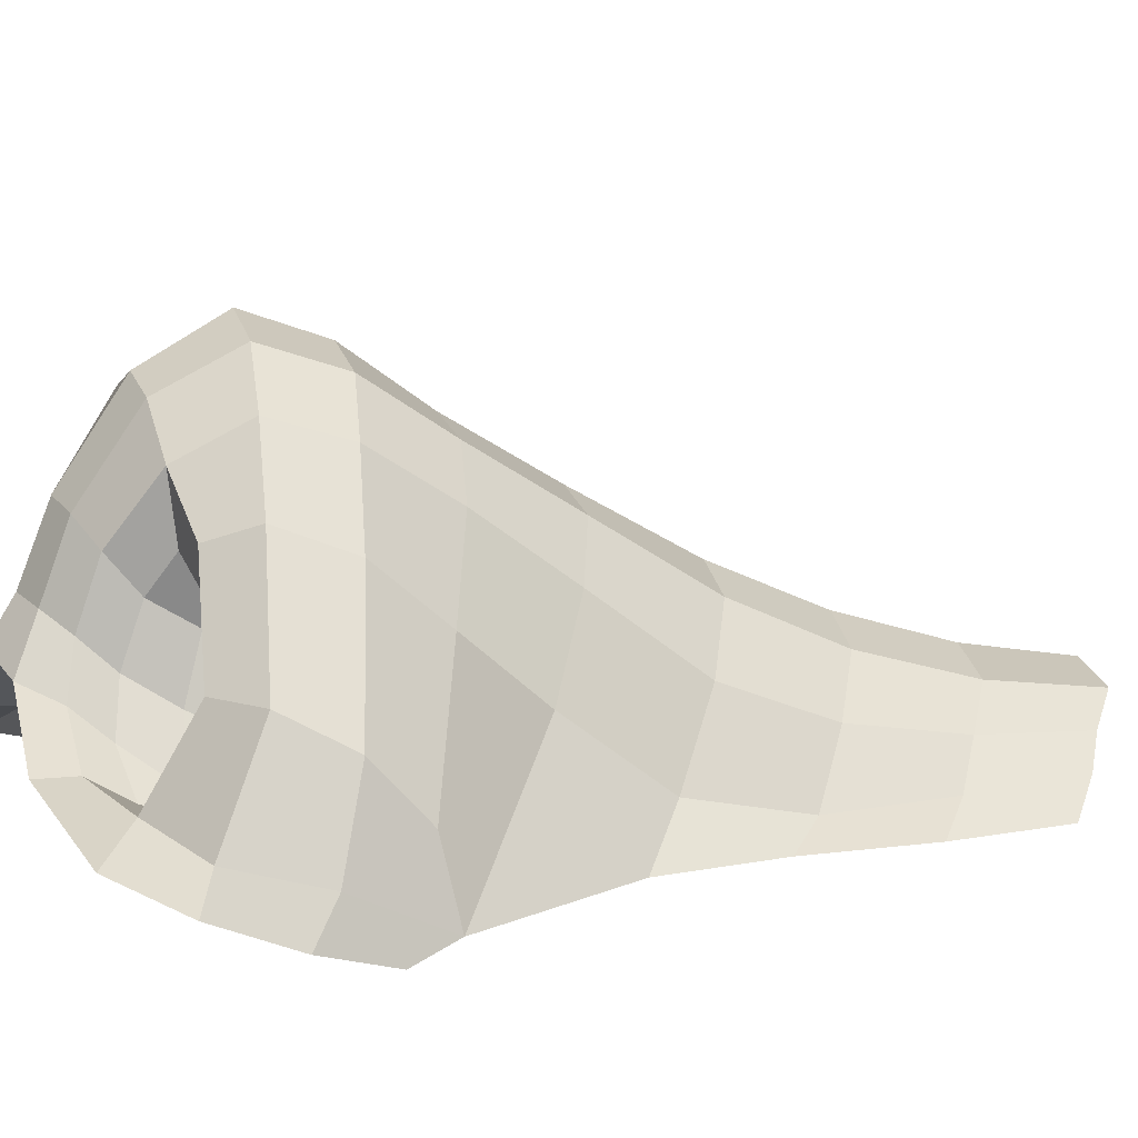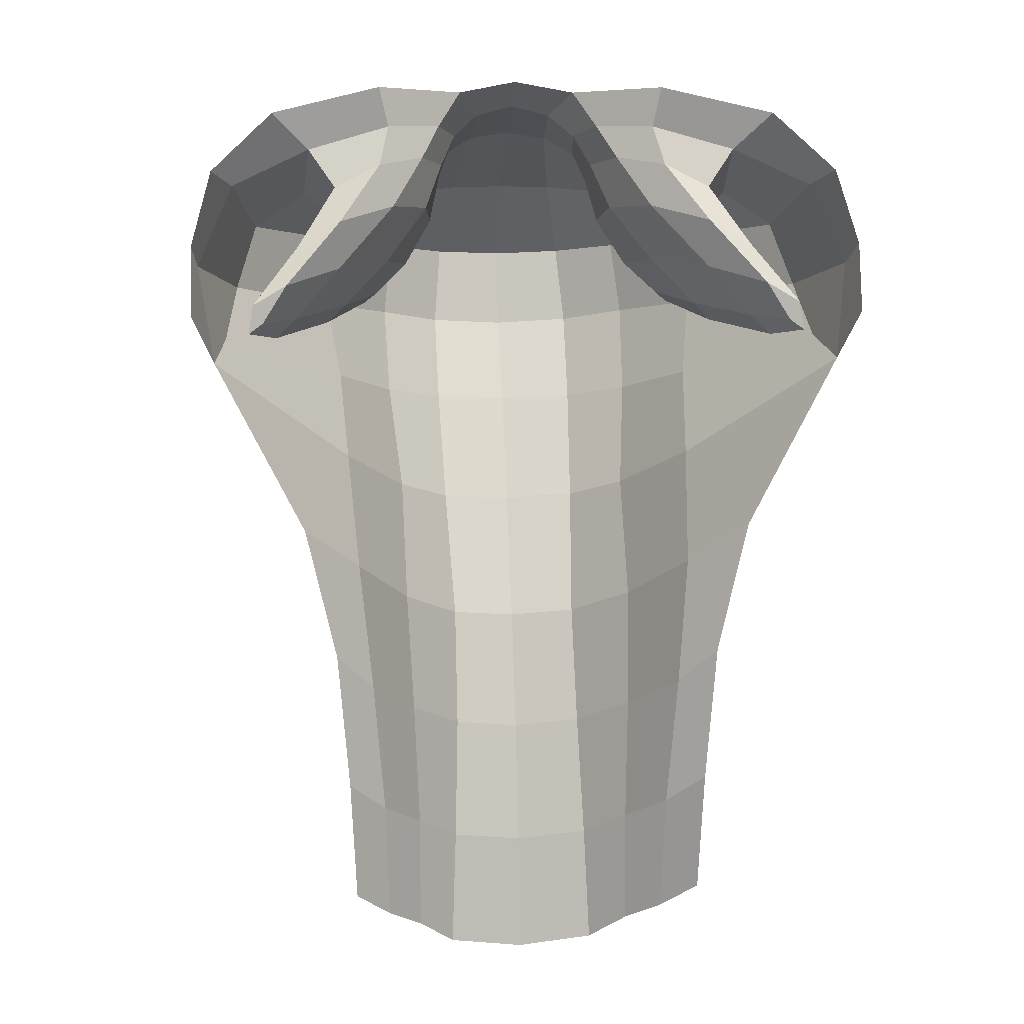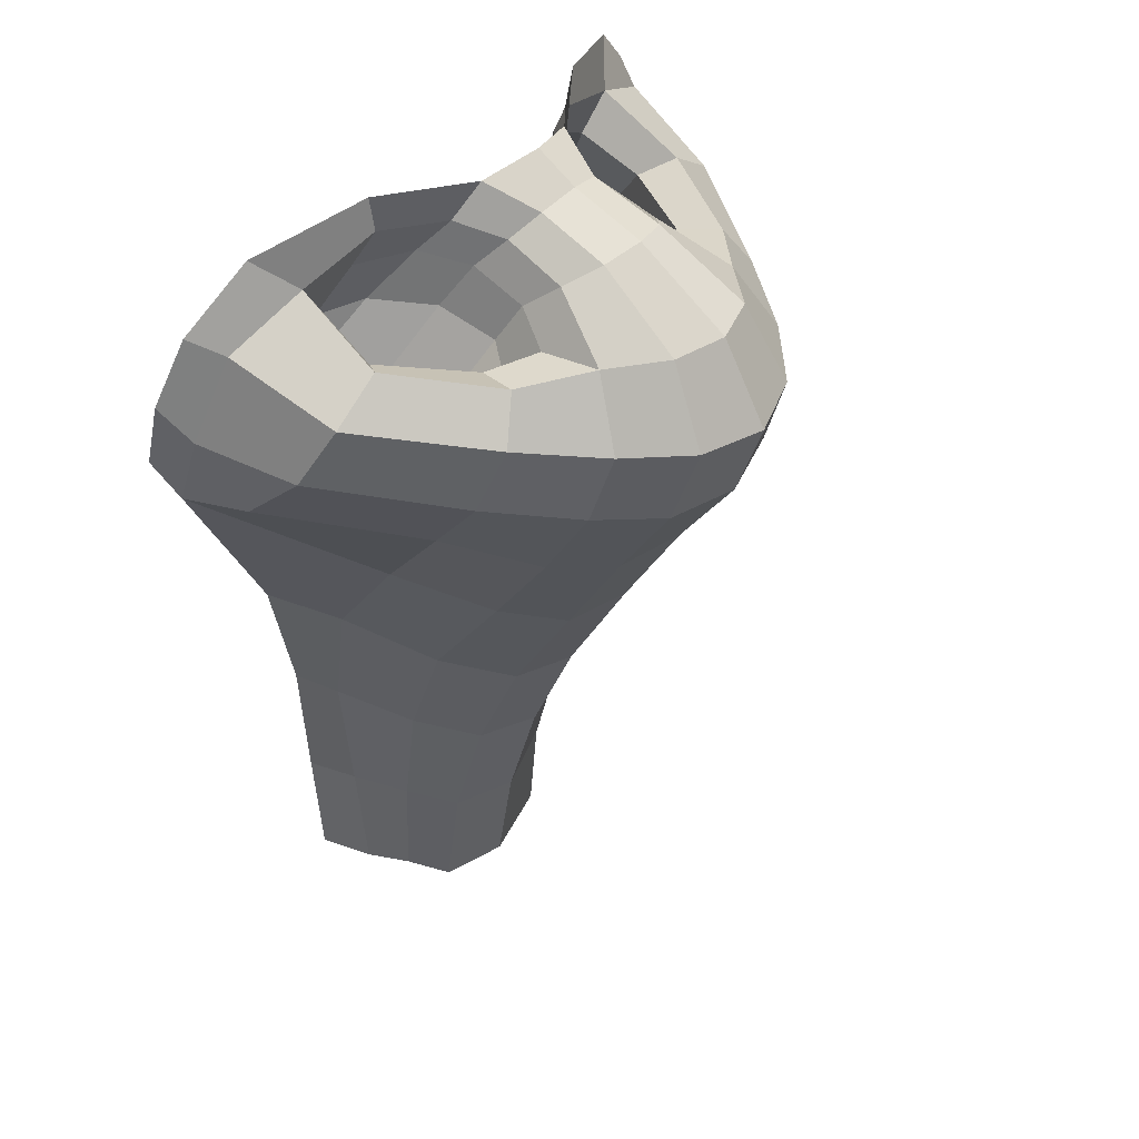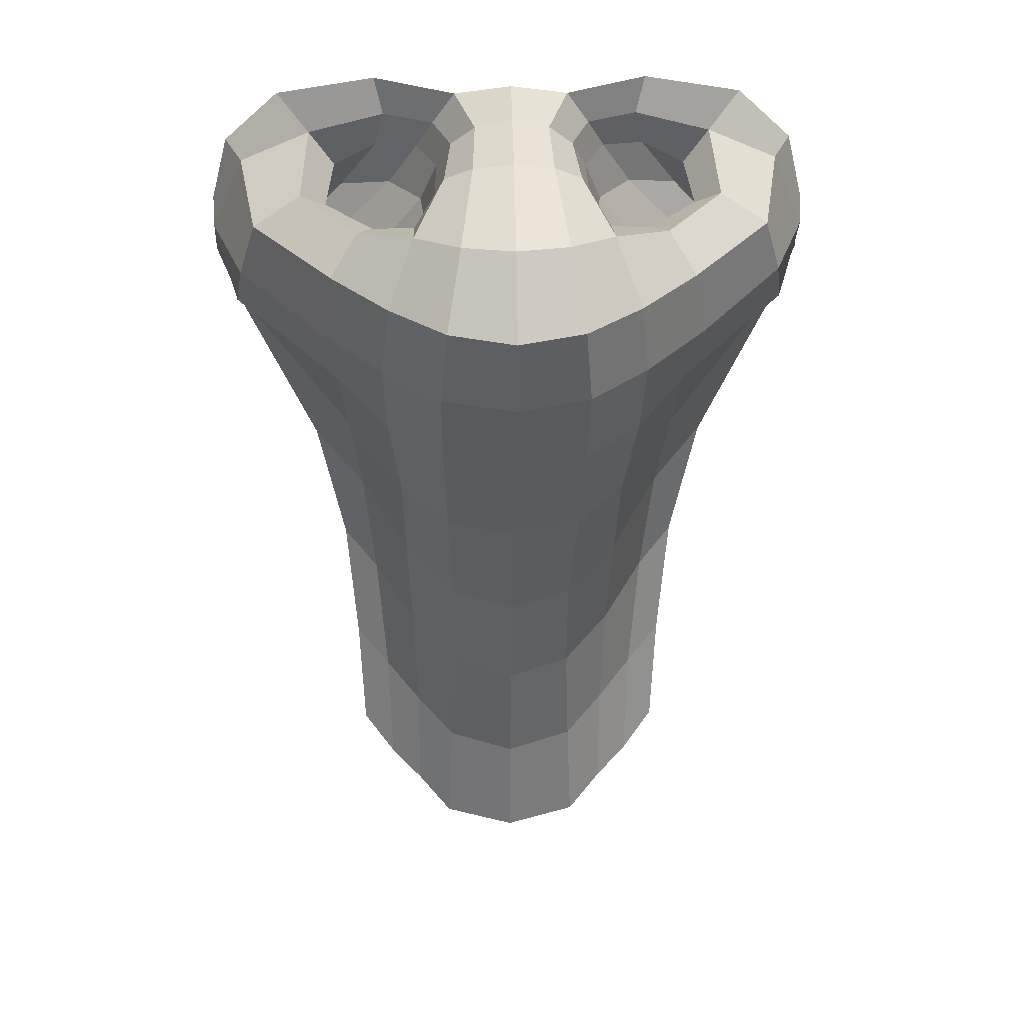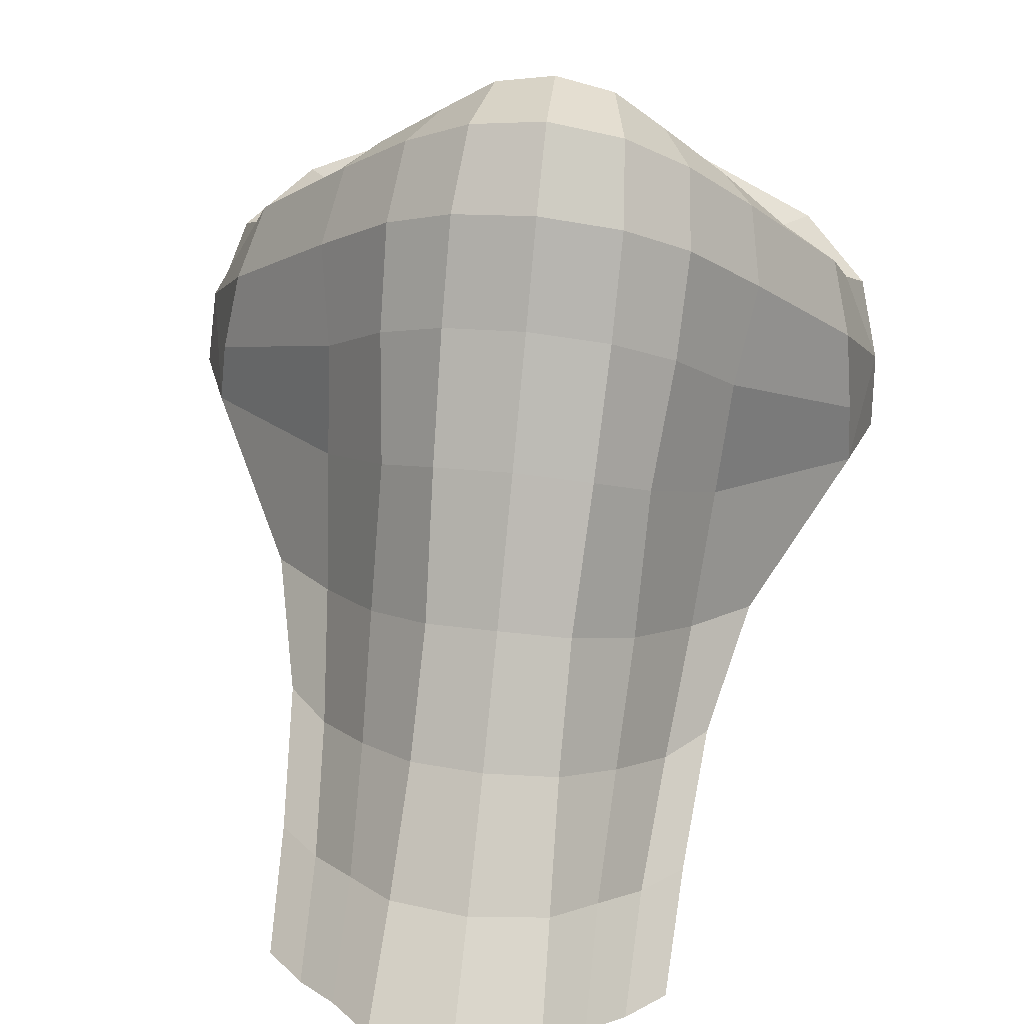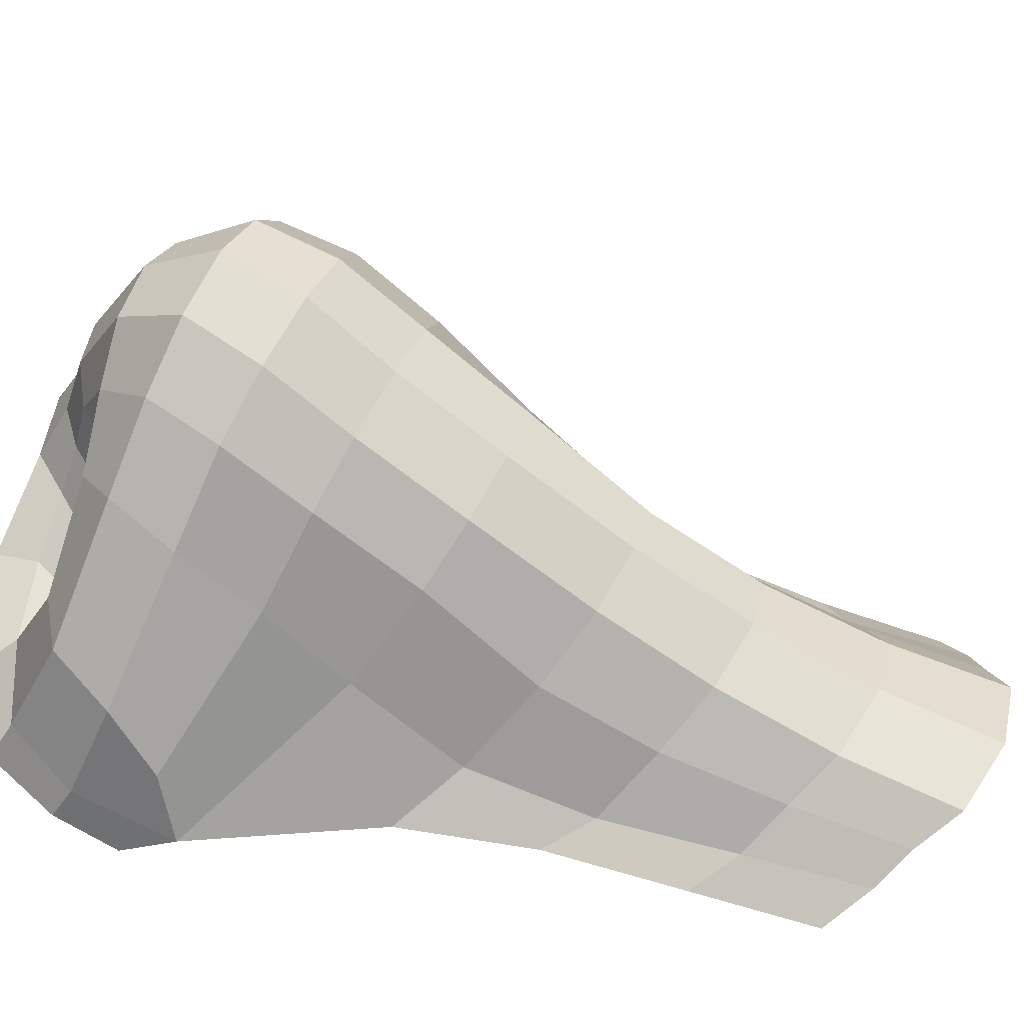
<metadata>
{"format":"obj","ext":"obj","renderer":"f3d","projection":"perspective","resolution":1024,"background":"white","views":[{"elev":8.7,"azim":69.9,"up":"+Y"},{"elev":10.5,"azim":-5.0,"up":"+Z"},{"elev":40.3,"azim":127.2,"up":"+Z"},{"elev":24.0,"azim":178.5,"up":"+Z"},{"elev":64.2,"azim":-173.7,"up":"+Y"},{"elev":46.0,"azim":113.1,"up":"+Y"}]}
</metadata>
<code>
o nose.001
v -0.3569 -1.609 1.339
v -0.2308 -1.309 1.196
v -0.3829 -1.417 1.065
v -0.4973 -1.707 1.13
v -0.2481 -0.8863 1.046
v -0.4243 -1.036 0.9443
v -0.6108 -0.6435 0.688
v -0.3254 -0.3718 0.7074
v -0.4119 -0.1264 0.2513
v -0.7653 -0.4229 0.3067
v -1.13 -0.8477 0.3753
v -0.9614 -0.9451 0.6325
v -1.654 -1.546 0.5014
v -1.347 -1.536 0.7053
v 0 -1.265 1.256
v 0 -1.506 1.407
v 0 -0.001283 0.2273
v 0 -0.2764 0.7116
v 0 -0.8295 1.086
v -0.8201 -1.955 1.13
v -0.8744 -1.94 1.369
v -1.311 -2.038 0.9921
v -1.524 -2.207 1.212
v -1.774 -2.156 0.7768
v -1.89 -2.349 0.8709
v -1.985 -2.254 0.3016
v -2.009 -2.5 0.4352
v -1.772 -1.743 0.1334
v -1.836 -2.066 -0.1593
v -1.887 -2.523 -0.2573
v -0.4548 -0.2759 -0.2182
v -0.8161 -0.5535 -0.1349
v 0 -0.164 -0.2523
v -1.211 -1.005 -0.03868
v -1.131 -1.361 -0.4733
v -0.7974 -0.863 -0.6347
v -0.4492 -0.5995 -0.7198
v 0 -0.5111 -0.7459
v -1.091 -1.757 -0.9457
v -0.7319 -1.273 -1.218
v -0.4268 -0.9813 -1.351
v 0 -0.8865 -1.385
v -0.3965 -1.711 -2.739
v 0 -1.583 -2.808
v 0 -1.792 -3.527
v -0.4236 -1.904 -3.449
v -0.9614 -2.38 -2.311
v -0.6938 -2.007 -2.551
v -0.6673 -2.123 -3.275
v -0.8955 -2.363 -3.103
v 0 -1.29 -2.118
v -0.391 -1.414 -2.064
v -1.184 -2.506 -2.081
v -1.367 -2.49 -1.291
v -1.037 -2.218 -1.571
v -0.7234 -1.752 -1.876
v -0.4759 -1.58 0.8863
v -0.6079 -1.868 0.9402
v -0.4857 -1.245 0.7719
v -0.6096 -1.024 0.6396
v -0.8777 -1.205 0.5815
v -1.197 -1.709 0.5971
v -0.8789 -2.085 0.9015
v -1.154 -2.086 0.7657
v -0.7972 -2.076 0.6498
v -1.125 -2.316 0.5712
v -1.379 -2.326 0.4231
v -1.36 -1.966 0.282
v -1.002 -1.443 0.3165
v -0.6776 -1.22 0.4157
v -0.5425 -1.391 0.5247
v -0.5824 -1.743 0.625
v -1.524 -2.275 -0.134
v -1.681 -2.512 -0.08482
v -1.595 -2.502 -0.02285
v -1.401 -2.29 -0.01482
v -1.099 -1.929 0.03008
v -1.212 -1.833 -0.08276
v -0.9051 -1.638 0.07621
v -0.9712 -1.558 0.01774
v -1.453 -2.495 0.2019
v -1.136 -2.252 0.283
v -1.652 -2.501 0.08539
v -1.544 -2.184 -0.02582
v -1.189 -1.65 0.03502
v -0.8438 -1.381 0.164
v -0.7069 -1.517 0.257
v -0.831 -1.885 0.3035
v 0.3569 -1.609 1.339
v 0.4973 -1.707 1.13
v 0.3829 -1.417 1.065
v 0.2308 -1.309 1.196
v 0.4243 -1.036 0.9443
v 0.2481 -0.8863 1.046
v 0.6108 -0.6435 0.688
v 0.3254 -0.3718 0.7074
v 0.7653 -0.4229 0.3067
v 0.4119 -0.1264 0.2513
v 0.9614 -0.9451 0.6325
v 1.13 -0.8477 0.3753
v 1.347 -1.536 0.7053
v 1.654 -1.546 0.5014
v 0.8744 -1.94 1.369
v 0.8201 -1.955 1.13
v 1.524 -2.207 1.212
v 1.311 -2.038 0.9921
v 1.89 -2.349 0.8709
v 1.774 -2.156 0.7768
v 1.985 -2.254 0.3016
v 2.009 -2.5 0.4352
v 2.015 -2.601 0.03523
v 1.887 -2.523 -0.2573
v 1.836 -2.066 -0.1593
v 1.772 -1.743 0.1334
v 0.4548 -0.2759 -0.2182
v 0.8161 -0.5535 -0.1349
v 1.211 -1.005 -0.03868
v 1.131 -1.361 -0.4733
v 0.7974 -0.863 -0.6347
v 0.4492 -0.5995 -0.7198
v 1.091 -1.757 -0.9457
v 0.7319 -1.273 -1.218
v 0.4268 -0.9813 -1.351
v 0.3965 -1.711 -2.739
v 0.4236 -1.904 -3.449
v 0.6938 -2.007 -2.551
v 0.6673 -2.123 -3.275
v 0.391 -1.414 -2.064
v 0.7234 -1.752 -1.876
v 1.037 -2.218 -1.571
v 1.367 -2.49 -1.291
v 0.6079 -1.868 0.9402
v 0.4759 -1.58 0.8863
v 0.4857 -1.245 0.7719
v 0.6096 -1.024 0.6396
v 0.8777 -1.205 0.5815
v 1.197 -1.709 0.5971
v 0.8789 -2.085 0.9015
v 1.154 -2.086 0.7657
v 1.125 -2.316 0.5712
v 0.7972 -2.076 0.6498
v 1.379 -2.326 0.4231
v 1.36 -1.966 0.282
v 1.002 -1.443 0.3165
v 0.6776 -1.22 0.4157
v 0.5425 -1.391 0.5247
v 0.5824 -1.743 0.625
v 1.524 -2.275 -0.134
v 1.401 -2.29 -0.01482
v 1.595 -2.502 -0.02285
v 1.681 -2.512 -0.08482
v 1.212 -1.833 -0.08276
v 1.099 -1.929 0.03008
v 0.9051 -1.638 0.07621
v 0.9712 -1.558 0.01774
v 1.453 -2.495 0.2019
v 1.136 -2.252 0.283
v 1.652 -2.501 0.08539
v 1.544 -2.184 -0.02582
v 1.189 -1.65 0.03502
v 0.8438 -1.381 0.164
v 0.7069 -1.517 0.257
v 0.831 -1.885 0.3035
v 0.6687 -2.15 -3.961
v 0.4524 -1.986 -4.148
v 0 -1.907 -4.231
v -0.4524 -1.986 -4.148
v -0.6687 -2.15 -3.961
v -0.8716 -2.311 -3.824
v 0.9614 -2.38 -2.311
v 0.8955 -2.363 -3.103
v 0.8716 -2.311 -3.824
v 1.184 -2.506 -2.081
v -1.115 -2.522 -2.9
v 1.115 -2.522 -2.9
v 1.08 -2.501 -3.629
v -1.08 -2.501 -3.629
v -2.015 -2.601 0.03523
f 1 2 3 4
f 2 5 6 3
f 7 6 5 8
f 8 9 10 7
f 10 11 12 7
f 11 13 14 12
f 15 2 1 16
f 17 9 8 18
f 15 19 5 2
f 8 5 19 18
f 4 20 21 1
f 21 20 22 23
f 23 22 24 25
f 13 24 22 14
f 24 26 27 25
f 26 28 29 30
f 13 28 26 24
f 31 32 10 9
f 17 33 31 9
f 32 34 11 10
f 34 28 13 11
f 34 35 29 28
f 32 36 35 34
f 36 32 31 37
f 33 38 37 31
f 35 39 30 29
f 36 40 39 35
f 37 41 40 36
f 38 42 41 37
f 43 44 45 46
f 47 48 49 50
f 51 44 43 52
f 52 41 42 51
f 47 53 54 55
f 56 40 41 52
f 55 39 40 56
f 30 39 55 54
f 4 3 57 58
f 3 6 59 57
f 6 7 60 59
f 7 12 61 60
f 12 14 62 61
f 58 63 20 4
f 22 20 63 64
f 22 64 62 14
f 58 65 66 63
f 64 63 66 67
f 67 68 62 64
f 61 62 68 69
f 60 61 69 70
f 59 60 70 71
f 57 59 71 72
f 58 57 72 65
f 73 74 75 76
f 76 77 78 73
f 79 80 78 77
f 81 82 76 75
f 83 81 75 74
f 73 84 83 74
f 85 84 73 78
f 86 85 78 80
f 87 86 80 79
f 88 87 79 77
f 82 88 77 76
f 65 72 88 82
f 71 87 88 72
f 70 86 87 71
f 69 85 86 70
f 68 84 85 69
f 67 83 84 68
f 66 81 83 67
f 65 82 81 66
f 89 90 91 92
f 92 91 93 94
f 95 96 94 93
f 96 95 97 98
f 97 95 99 100
f 100 99 101 102
f 15 16 89 92
f 17 18 96 98
f 15 92 94 19
f 96 18 19 94
f 90 89 103 104
f 103 105 106 104
f 105 107 108 106
f 102 101 106 108
f 109 110 111 112
f 109 112 113 114
f 102 108 109 114
f 115 98 97 116
f 17 98 115 33
f 116 97 100 117
f 117 100 102 114
f 117 114 113 118
f 116 117 118 119
f 119 120 115 116
f 33 115 120 38
f 118 113 112 121
f 119 118 121 122
f 120 119 122 123
f 38 120 123 42
f 124 125 45 44
f 126 127 125 124
f 51 128 124 44
f 128 51 42 123
f 128 129 126 124
f 129 128 123 122
f 130 129 122 121
f 112 131 130 121
f 90 132 133 91
f 91 133 134 93
f 93 134 135 95
f 95 135 136 99
f 99 136 137 101
f 132 90 104 138
f 106 139 138 104
f 106 101 137 139
f 132 138 140 141
f 139 142 140 138
f 142 139 137 143
f 136 144 143 137
f 135 145 144 136
f 134 146 145 135
f 133 147 146 134
f 132 141 147 133
f 148 149 150 151
f 149 148 152 153
f 154 153 152 155
f 156 150 149 157
f 158 151 150 156
f 148 151 158 159
f 160 152 148 159
f 161 155 152 160
f 162 154 155 161
f 163 153 154 162
f 157 149 153 163
f 141 157 163 147
f 146 147 163 162
f 145 146 162 161
f 144 145 161 160
f 143 144 160 159
f 142 143 159 158
f 140 142 158 156
f 141 140 156 157
f 127 164 165 125
f 45 125 165 166
f 46 45 166 167
f 50 49 168 169
f 170 126 129 130
f 170 171 127 126
f 171 172 164 127
f 52 43 48 56
f 49 48 43 46
f 168 49 46 167
f 170 130 131 173
f 47 55 56 48
f 47 50 174 53
f 171 170 173 175
f 172 171 175 176
f 50 169 177 174
f 108 107 110 109
f 27 26 30 178

</code>
